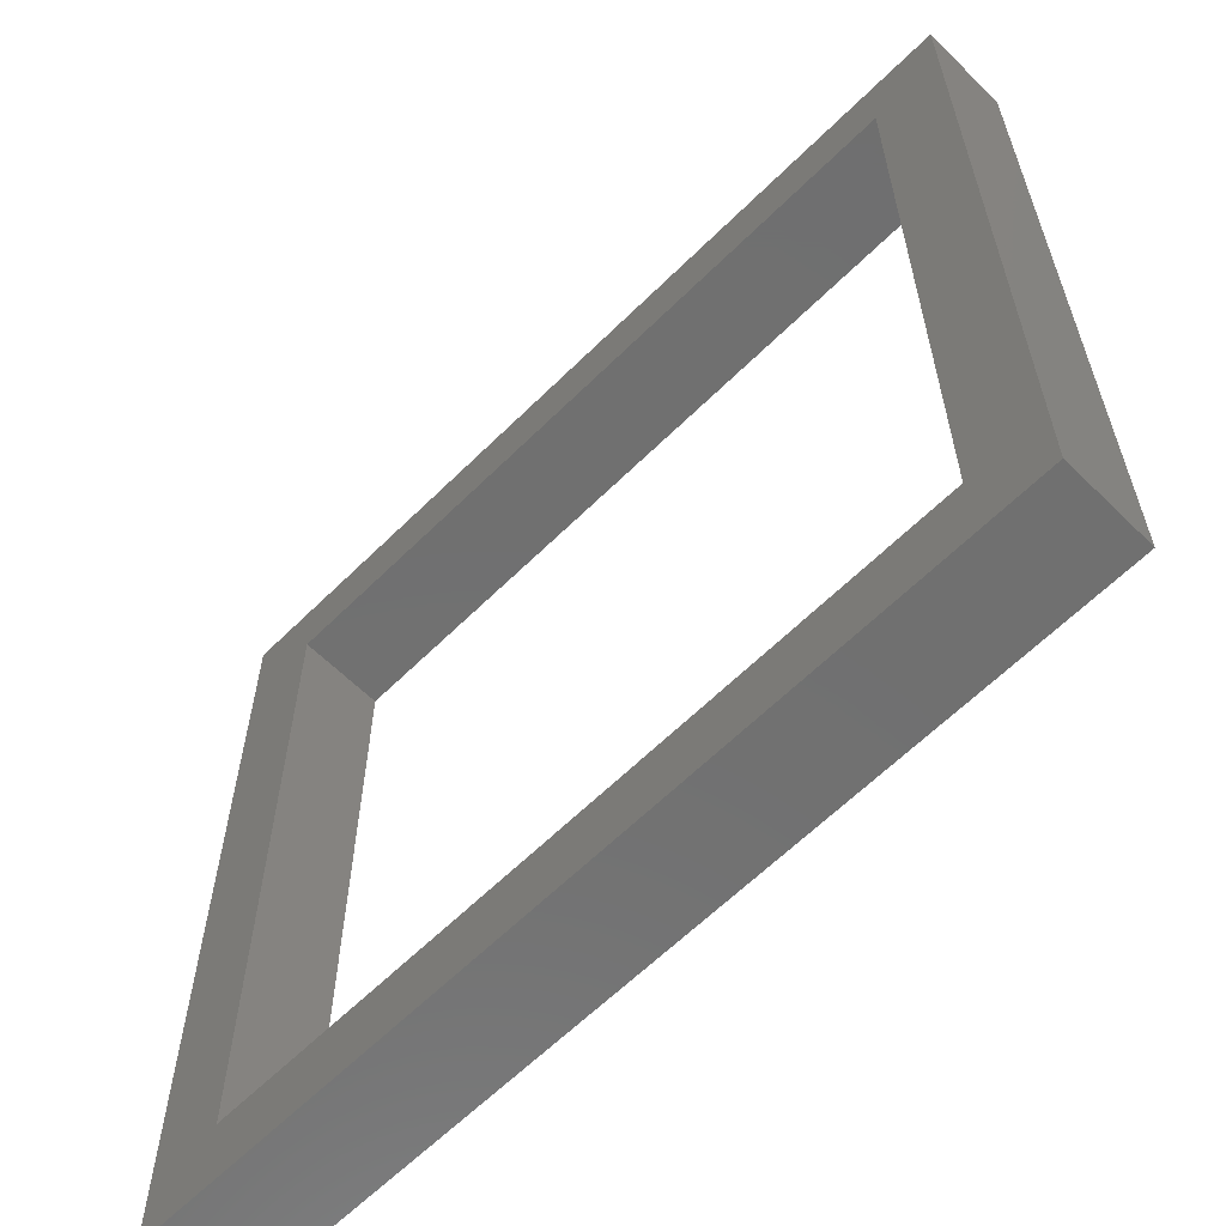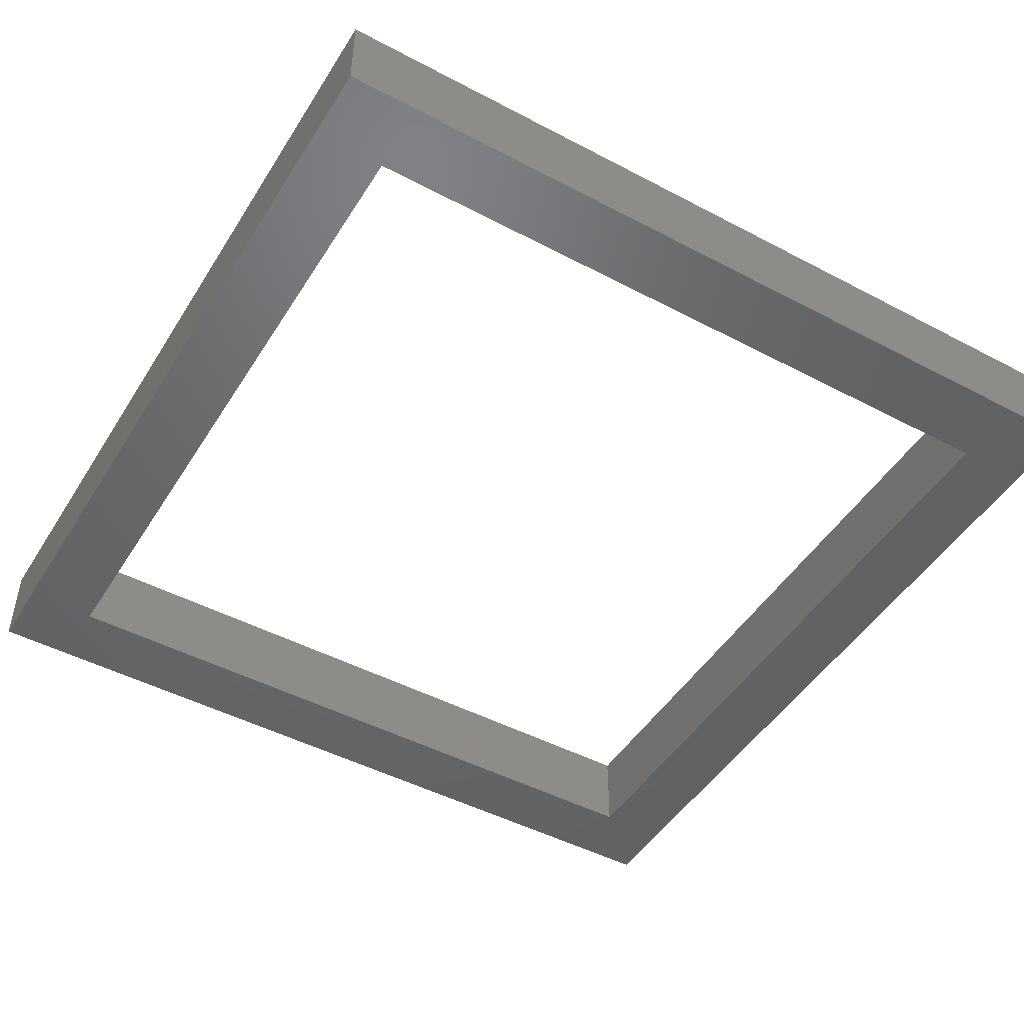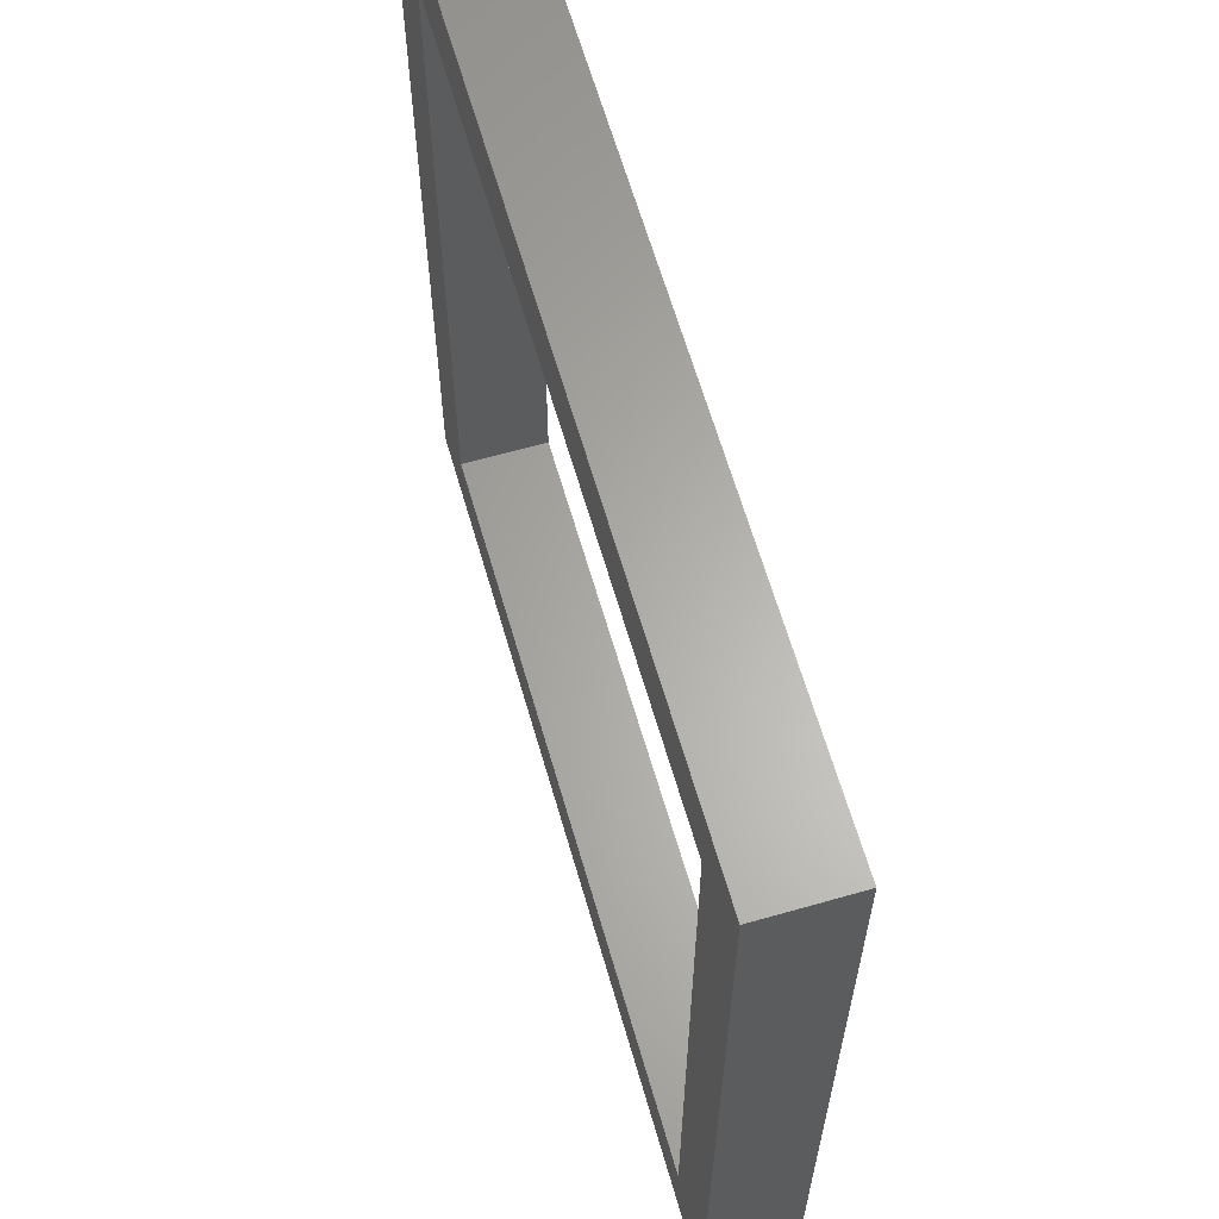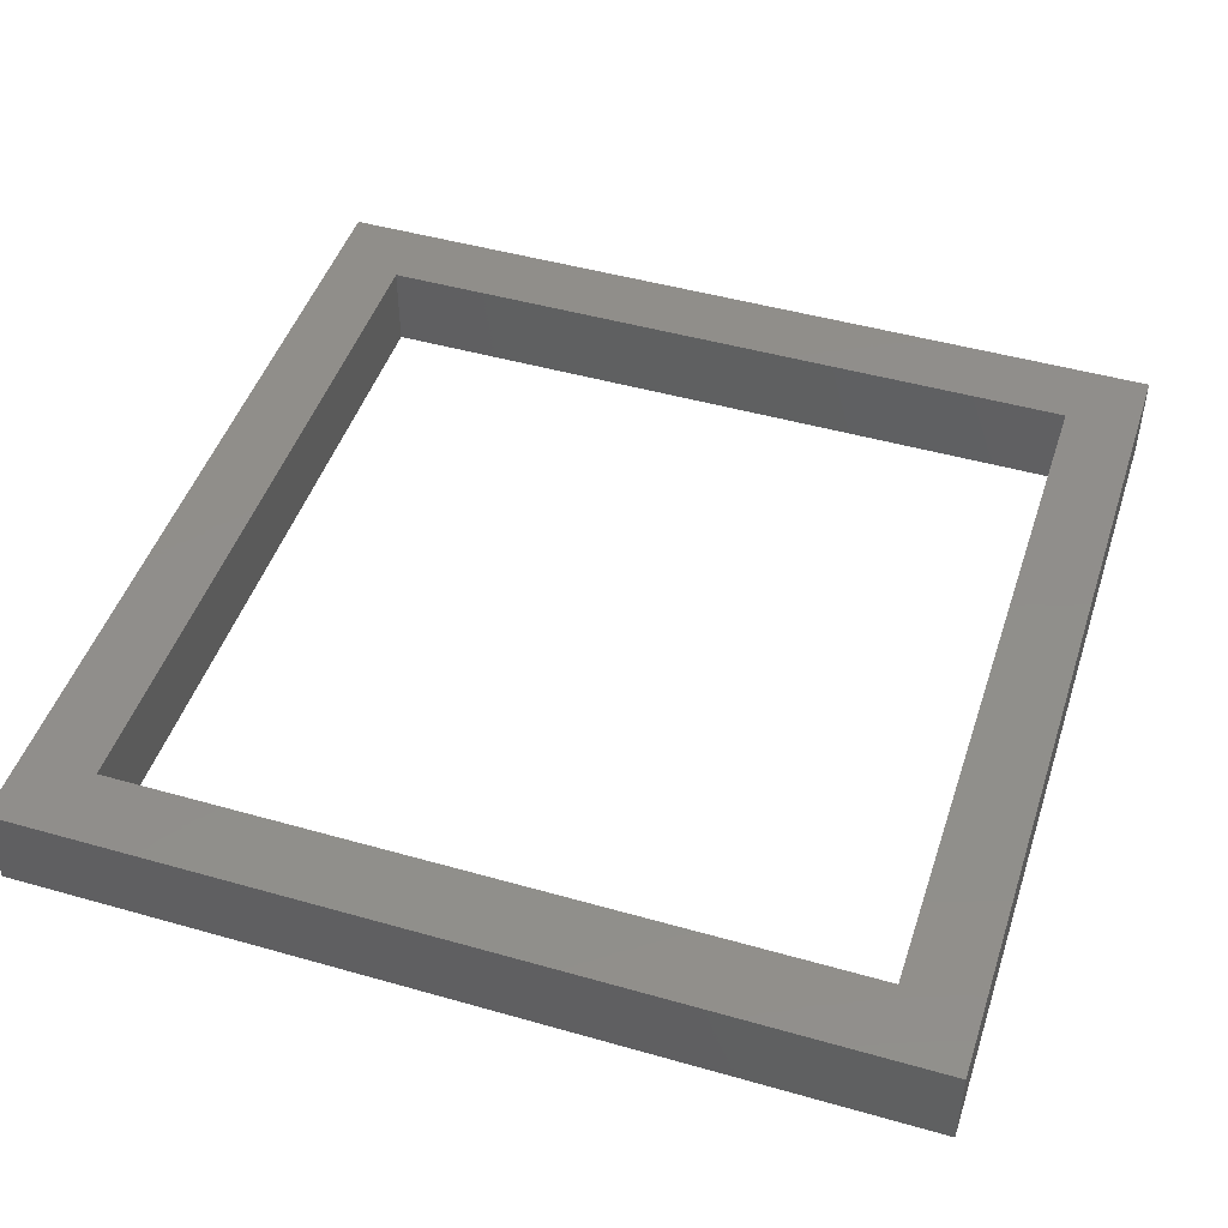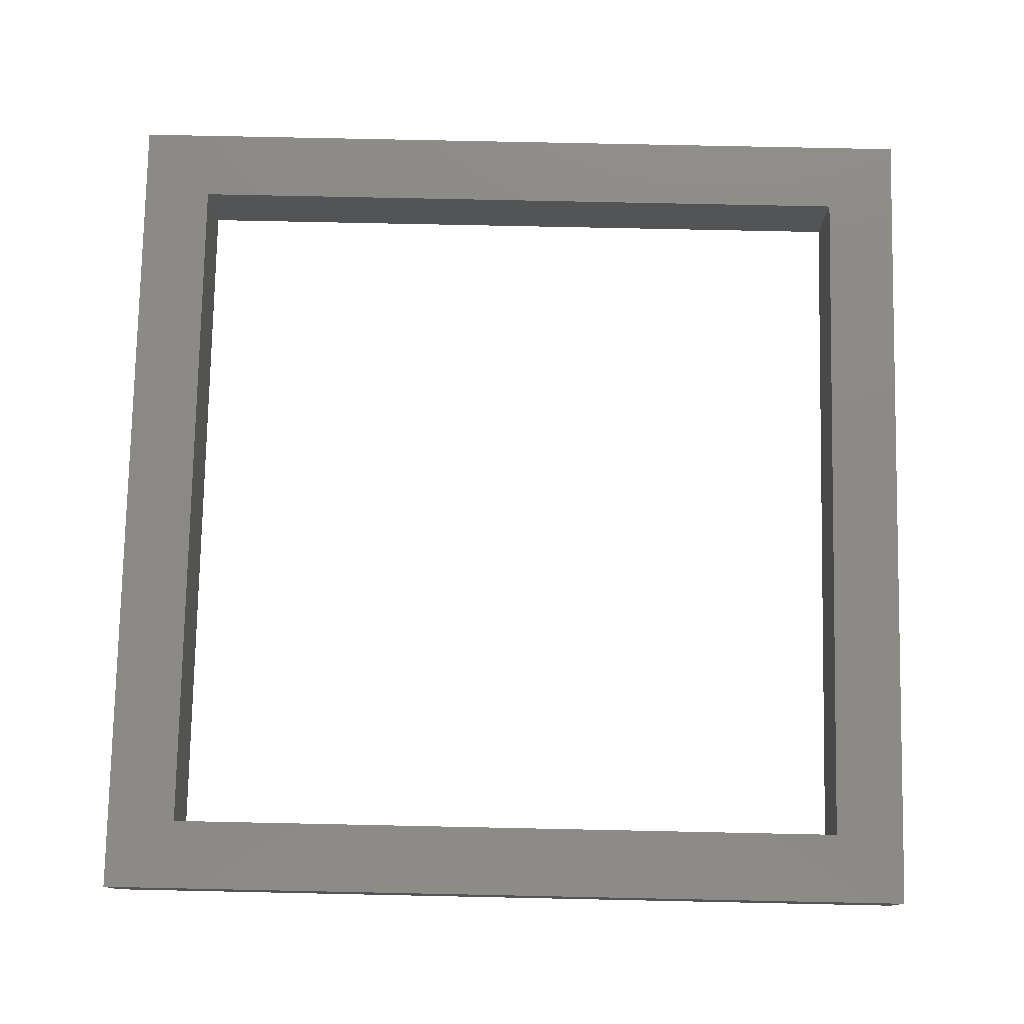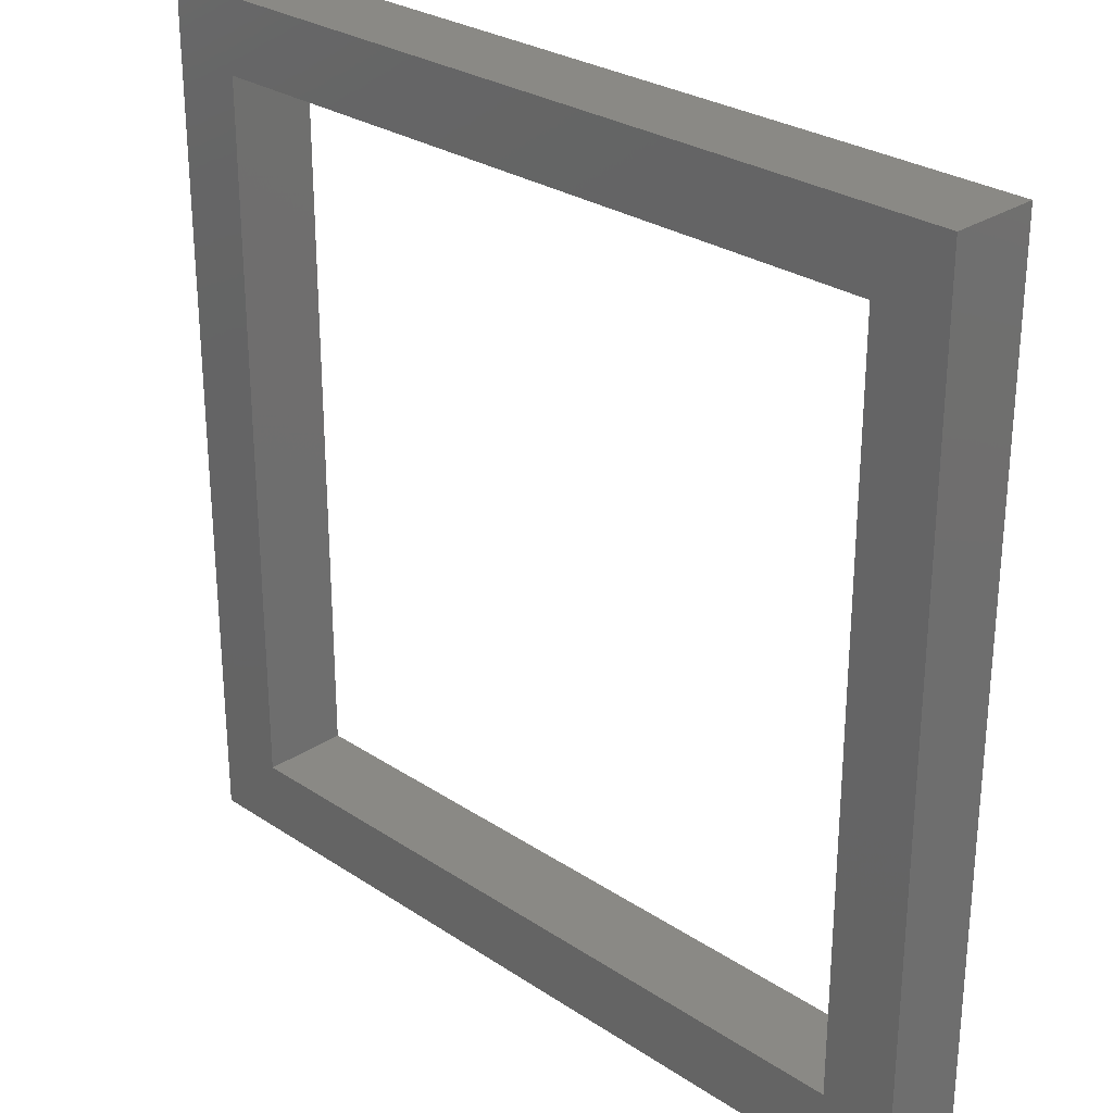
<metadata>
{"format":"stl","ext":"stl","renderer":"f3d","projection":"perspective","resolution":1024,"background":"white","views":[{"elev":-62.0,"azim":45.1,"up":"+Y"},{"elev":-47.5,"azim":59.3,"up":"+Z"},{"elev":63.5,"azim":-106.1,"up":"+Y"},{"elev":47.0,"azim":17.9,"up":"+Z"},{"elev":77.9,"azim":-88.8,"up":"+Z"},{"elev":28.1,"azim":-135.0,"up":"+Y"}]}
</metadata>
<code>
# stl→obj: 16 verts, 32 faces
v -17.5 -22.5 0
v -45 -20 0
v -42.5 -22.5 0
v -15 -20 0
v -15 -50 0
v -17.5 -47.5 0
v -42.5 -47.5 0
v -45 -50 0
v -17.5 -47.5 -3
v -42.5 -47.5 -3
v -17.5 -22.5 -3
v -45 -50 -3
v -15 -50 -3
v -45 -20 -3
v -42.5 -22.5 -3
v -15 -20 -3
f 1 2 3
f 1 4 2
f 1 5 4
f 1 6 5
f 5 6 7
f 8 7 3
f 2 8 3
f 5 7 8
f 6 9 7
f 7 9 10
f 1 11 6
f 6 11 9
f 8 12 5
f 5 12 13
f 2 14 8
f 8 14 12
f 3 15 1
f 1 15 11
f 7 10 3
f 3 10 15
f 9 11 16
f 13 9 16
f 13 12 9
f 9 12 10
f 10 12 14
f 15 14 16
f 11 15 16
f 15 10 14
f 4 16 2
f 2 16 14
f 5 13 4
f 4 13 16

</code>
